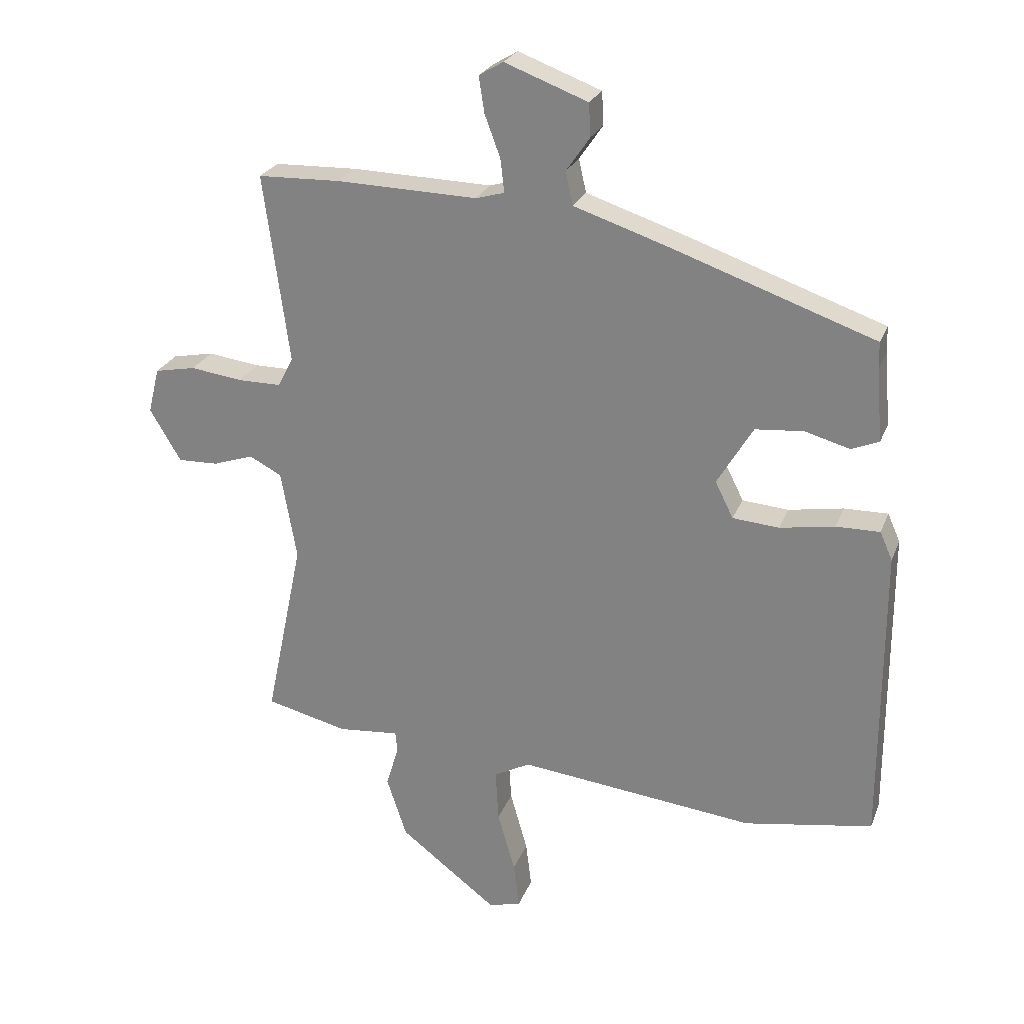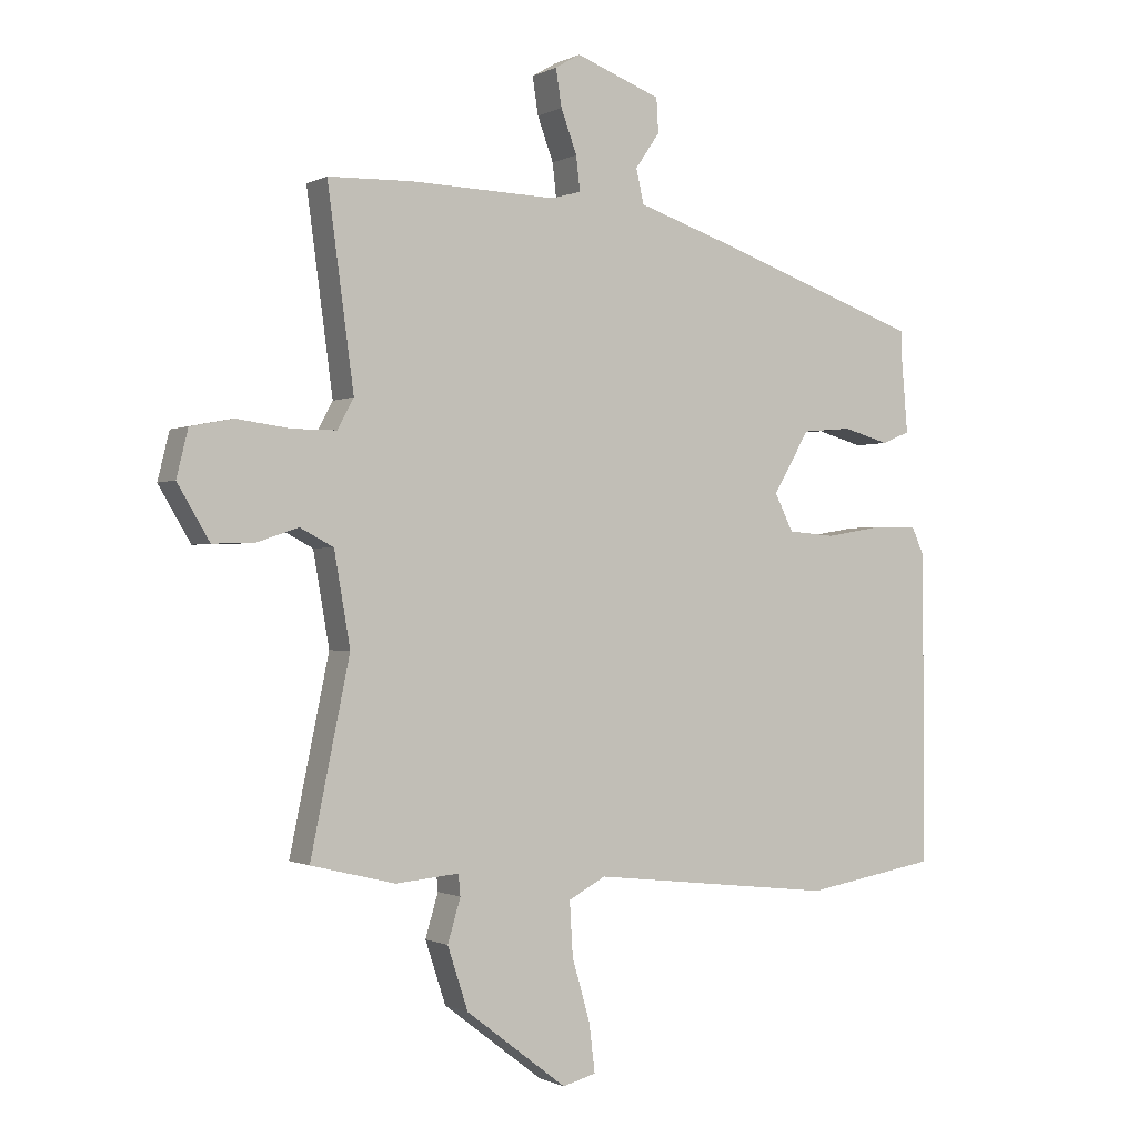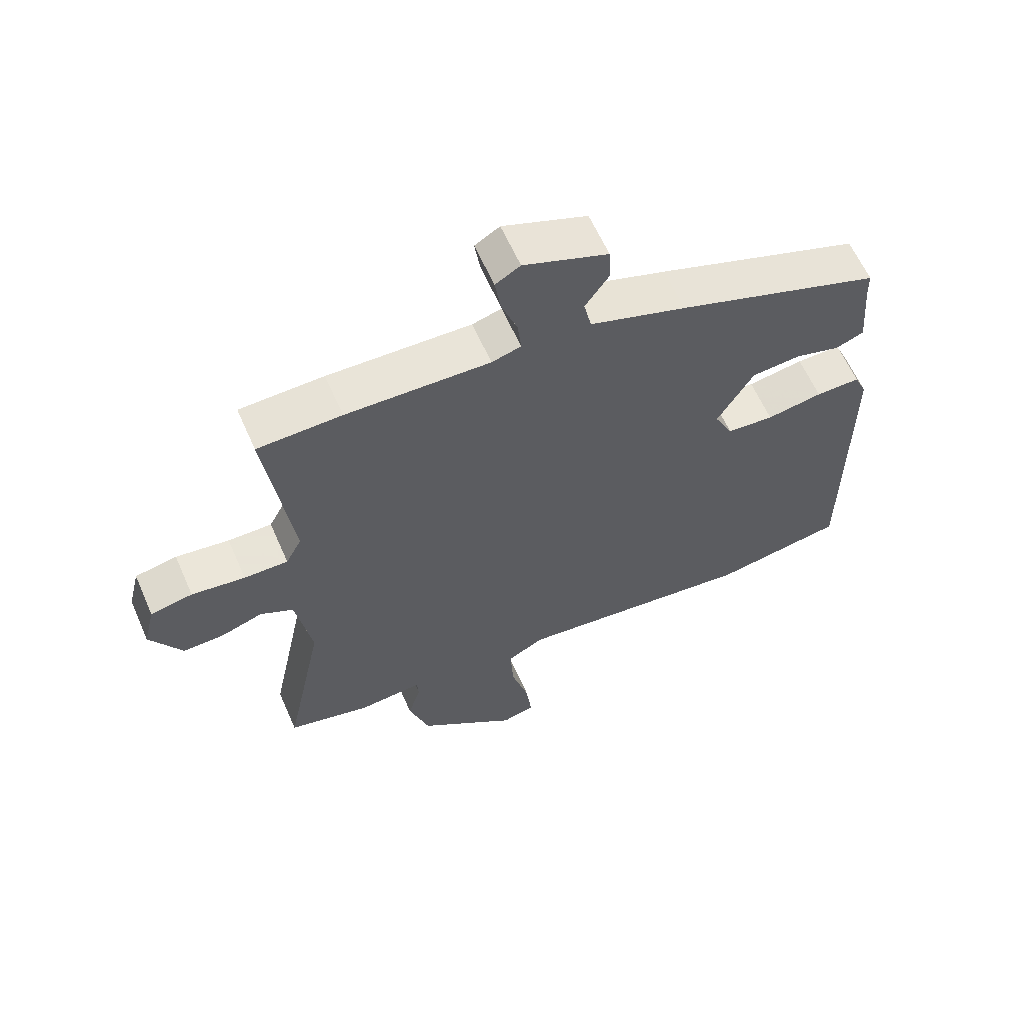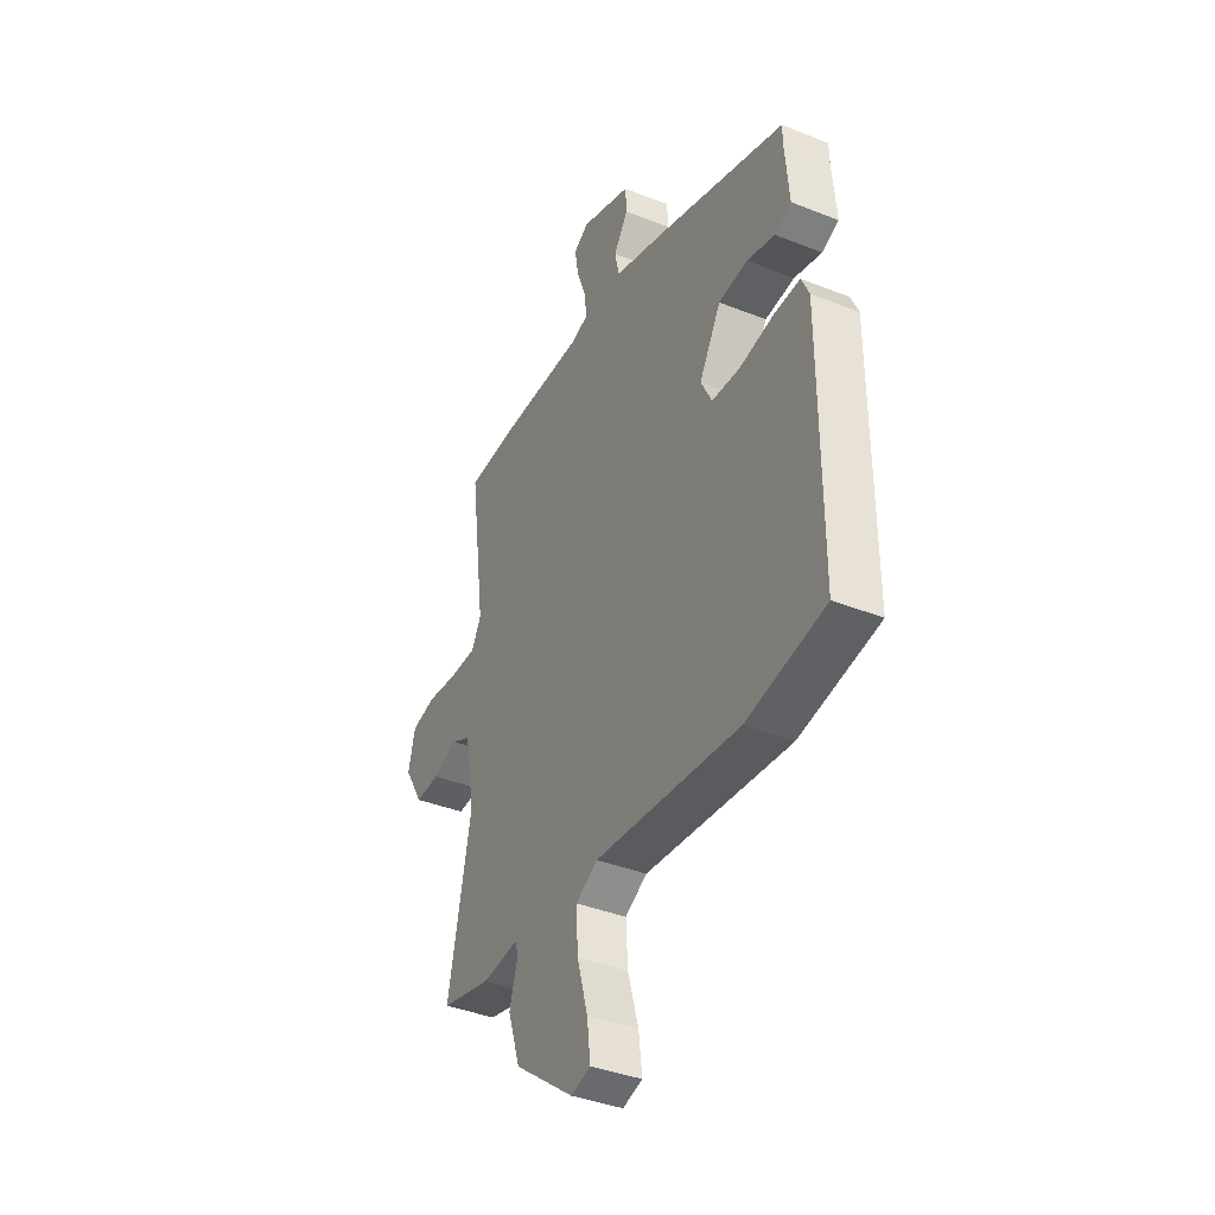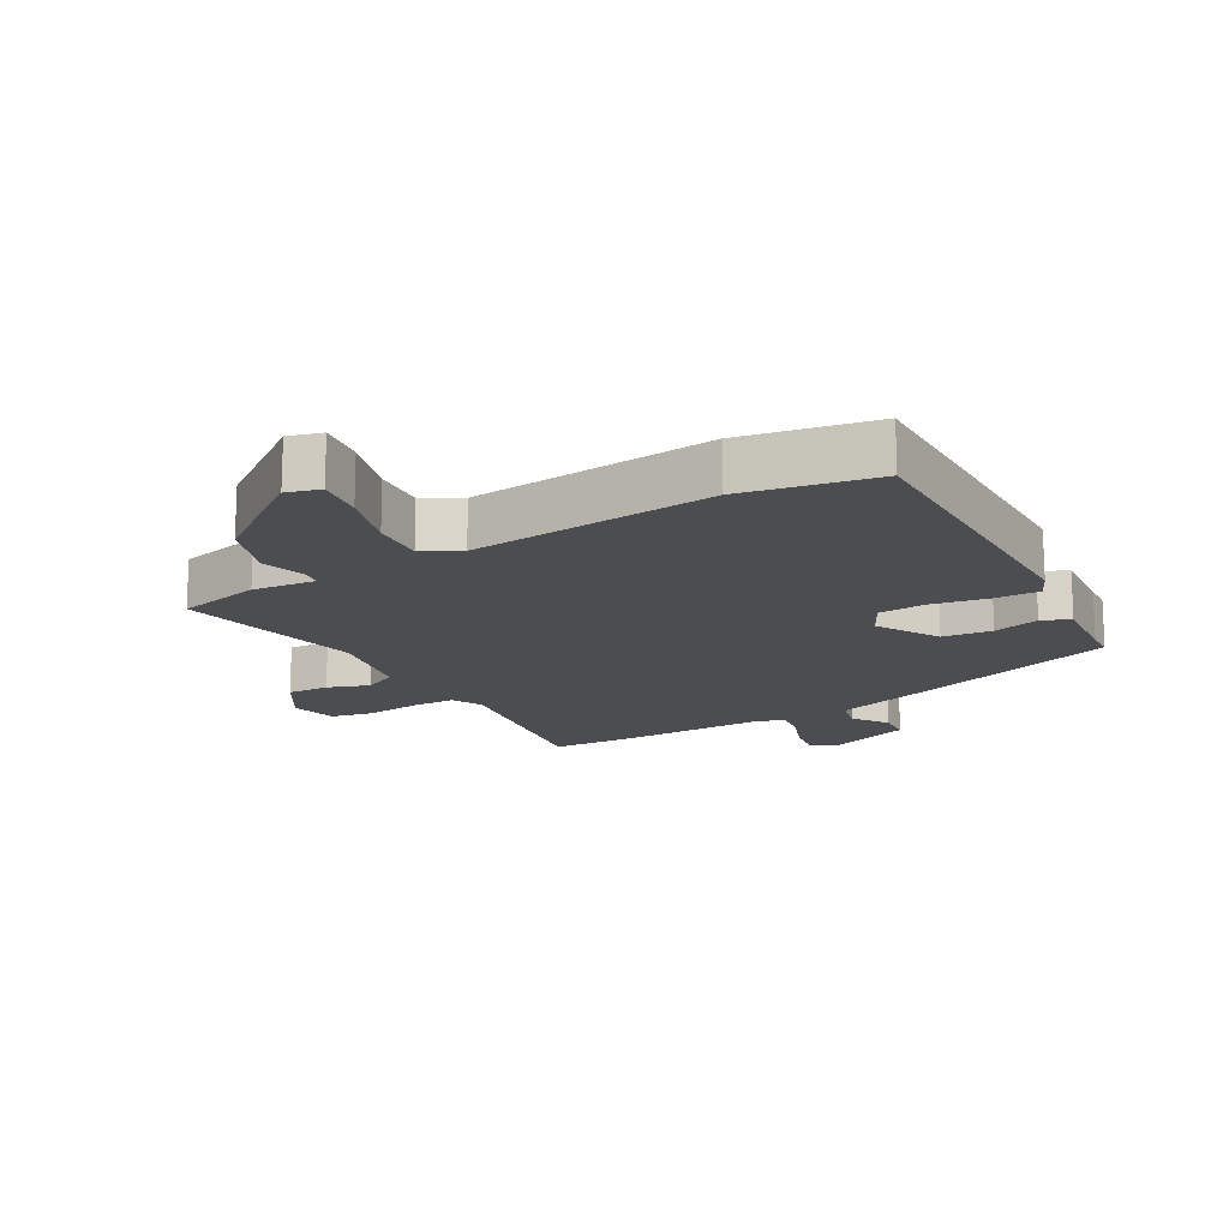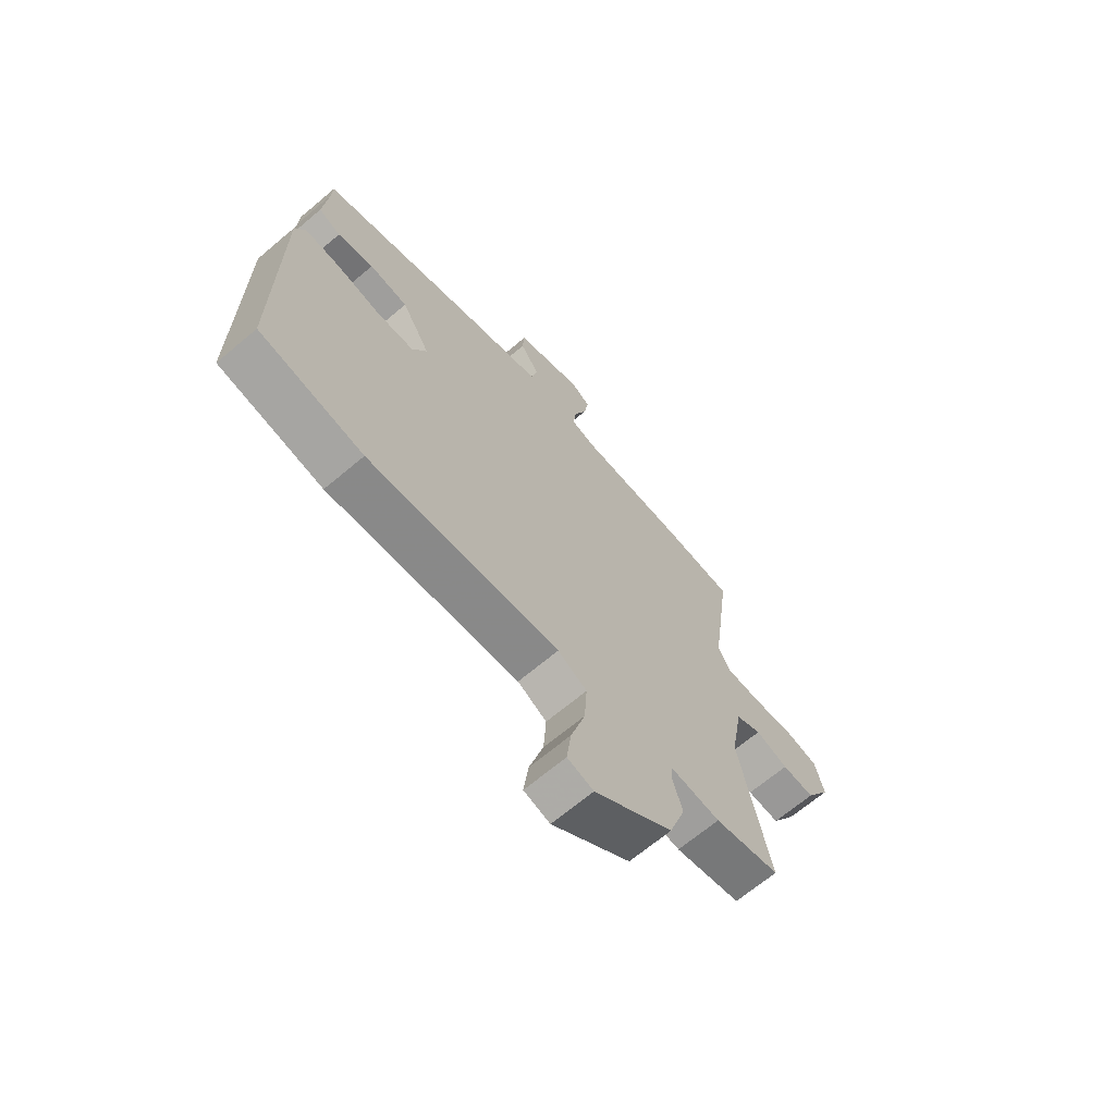
<metadata>
{"format":"obj","ext":"obj","renderer":"f3d","projection":"perspective","resolution":1024,"background":"white","views":[{"elev":24.9,"azim":-161.9,"up":"+Z"},{"elev":-0.8,"azim":150.1,"up":"+Z"},{"elev":61.4,"azim":156.3,"up":"+Z"},{"elev":-39.1,"azim":-116.4,"up":"+Z"},{"elev":-15.9,"azim":-150.9,"up":"+Y"},{"elev":-67.5,"azim":-49.8,"up":"+Z"}]}
</metadata>
<code>
v -0.477 0.07 0.338
v -0.153 0.07 0.451
v -0.001 0.07 0.501
v 0.011 0.07 0.554
v -0.027 0.07 0.609
v -0.024 0.07 0.662
v 0.109 0.07 0.712
v 0.148 0.07 0.689
v 0.139 0.07 0.631
v 0.114 0.07 0.564
v 0.108 0.07 0.511
v 0.154 0.07 0.498
v 0.38 0.07 0.504
v 0.512 0.07 0.5
v 0.471 0.07 0.196
v 0.496 0.07 0.149
v 0.565 0.07 0.149
v 0.649 0.07 0.16
v 0.715 0.07 0.147
v 0.733 0.07 0.074
v 0.683 0.07 -0.01
v 0.618 0.07 -0.008
v 0.553 0.07 0.014
v 0.501 0.07 -0.013
v 0.476 0.07 -0.156
v 0.537 0.07 -0.45
v 0.406 0.07 -0.482
v 0.307 0.07 -0.473
v 0.304 0.07 -0.506
v 0.324 0.07 -0.573
v 0.292 0.07 -0.67
v 0.135 0.07 -0.79
v 0.083 0.07 -0.776
v 0.092 0.07 -0.702
v 0.12 0.07 -0.604
v 0.125 0.07 -0.521
v 0.067 0.07 -0.49
v -0.313 0.07 -0.532
v -0.519 0.07 -0.497
v -0.519 0.07 -0.015
v -0.499 0.07 0.03
v -0.429 0.07 0.029
v -0.341 0.07 0.014
v -0.267 0.07 0.02
v -0.238 0.07 0.078
v -0.295 0.07 0.174
v -0.372 0.07 0.181
v -0.444 0.07 0.161
v -0.488 0.07 0.179
v -0.478 0.07 0.296
v -0.477 0 0.338
v -0.153 0 0.451
v -0.001 0 0.501
v 0.011 0 0.554
v -0.027 0 0.609
v -0.024 0 0.662
v 0.109 0 0.712
v 0.148 0 0.689
v 0.139 0 0.631
v 0.114 0 0.564
v 0.108 0 0.511
v 0.154 0 0.498
v 0.38 0 0.504
v 0.512 0 0.5
v 0.471 0 0.196
v 0.496 0 0.149
v 0.565 0 0.149
v 0.649 0 0.16
v 0.715 0 0.147
v 0.733 0 0.074
v 0.683 0 -0.01
v 0.618 0 -0.008
v 0.553 0 0.014
v 0.501 0 -0.013
v 0.476 0 -0.156
v 0.537 0 -0.45
v 0.406 0 -0.482
v 0.307 0 -0.473
v 0.304 0 -0.506
v 0.324 0 -0.573
v 0.292 0 -0.67
v 0.135 0 -0.79
v 0.083 0 -0.776
v 0.092 0 -0.702
v 0.12 0 -0.604
v 0.125 0 -0.521
v 0.067 0 -0.49
v -0.313 0 -0.532
v -0.519 0 -0.497
v -0.519 0 -0.015
v -0.499 0 0.03
v -0.429 0 0.029
v -0.341 0 0.014
v -0.267 0 0.02
v -0.238 0 0.078
v -0.295 0 0.174
v -0.372 0 0.181
v -0.444 0 0.161
v -0.488 0 0.179
v -0.478 0 0.296
f 47 48 49 50
f 46 47 50 1
f 40 41 42 43
f 40 43 44
f 37 38 39 40
f 36 37 40 44
f 32 33 34 35
f 32 35 36
f 29 30 31 32
f 28 29 32 36
f 25 26 27 28
f 24 25 28 36
f 20 21 22 23
f 18 19 20 23
f 17 18 23 24
f 16 17 24 36
f 12 13 14 15
f 11 12 15 16
f 7 8 9 10
f 7 10 11
f 4 5 6 7
f 3 4 7 11
f 46 1 2 3
f 45 46 3 11
f 36 44 45
f 11 16 36 45
f 100 99 98 97
f 51 100 97 96
f 93 92 91 90
f 94 93 90
f 90 89 88 87
f 94 90 87 86
f 85 84 83 82
f 86 85 82
f 82 81 80 79
f 86 82 79 78
f 78 77 76 75
f 86 78 75 74
f 73 72 71 70
f 73 70 69 68
f 74 73 68 67
f 86 74 67 66
f 65 64 63 62
f 66 65 62 61
f 60 59 58 57
f 61 60 57
f 57 56 55 54
f 61 57 54 53
f 53 52 51 96
f 61 53 96 95
f 95 94 86
f 95 86 66 61
f 1 51 52 2
f 2 52 53 3
f 3 53 54 4
f 4 54 55 5
f 5 55 56 6
f 6 56 57 7
f 7 57 58 8
f 8 58 59 9
f 9 59 60 10
f 10 60 61 11
f 11 61 62 12
f 12 62 63 13
f 13 63 64 14
f 14 64 65 15
f 15 65 66 16
f 16 66 67 17
f 17 67 68 18
f 18 68 69 19
f 19 69 70 20
f 20 70 71 21
f 21 71 72 22
f 22 72 73 23
f 23 73 74 24
f 24 74 75 25
f 25 75 76 26
f 26 76 77 27
f 27 77 78 28
f 28 78 79 29
f 29 79 80 30
f 30 80 81 31
f 31 81 82 32
f 32 82 83 33
f 33 83 84 34
f 34 84 85 35
f 35 85 86 36
f 36 86 87 37
f 37 87 88 38
f 38 88 89 39
f 39 89 90 40
f 40 90 91 41
f 41 91 92 42
f 42 92 93 43
f 43 93 94 44
f 44 94 95 45
f 45 95 96 46
f 46 96 97 47
f 47 97 98 48
f 48 98 99 49
f 49 99 100 50
f 50 100 51 1

</code>
